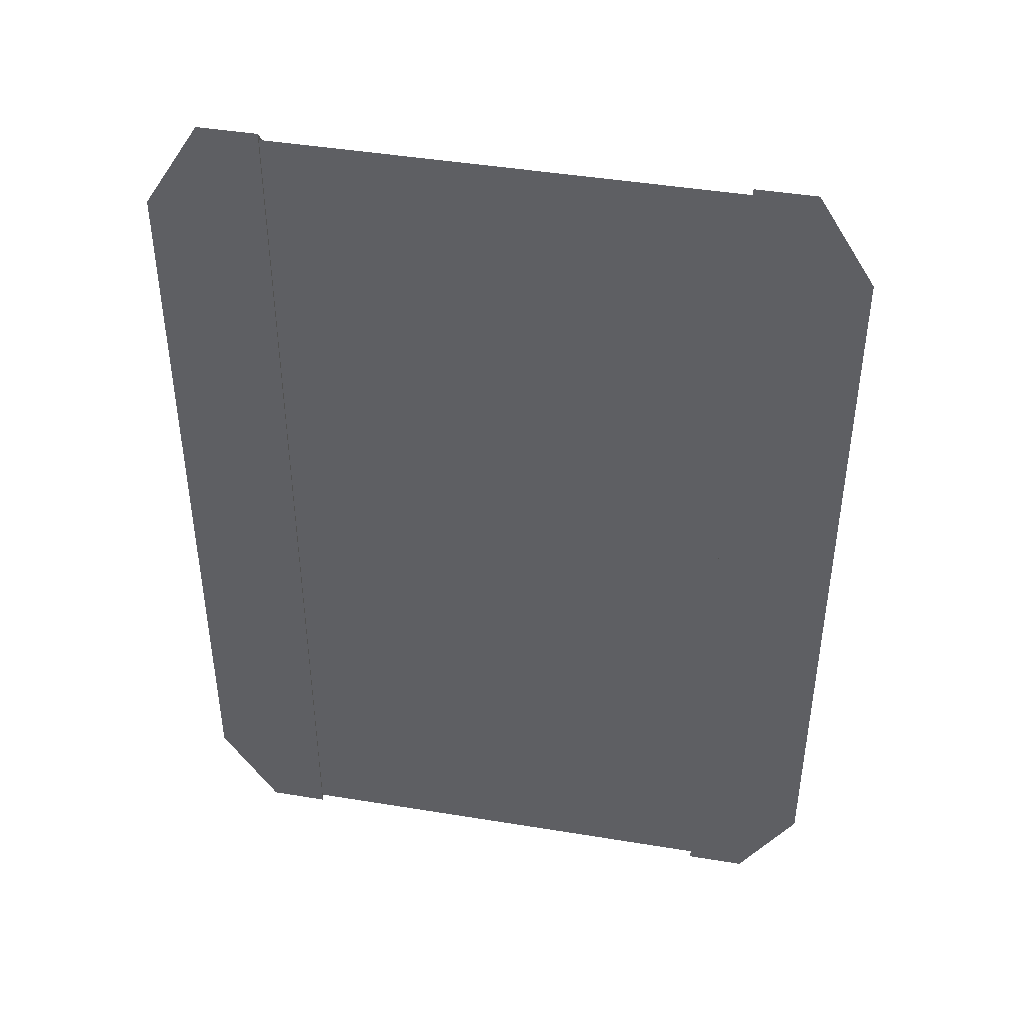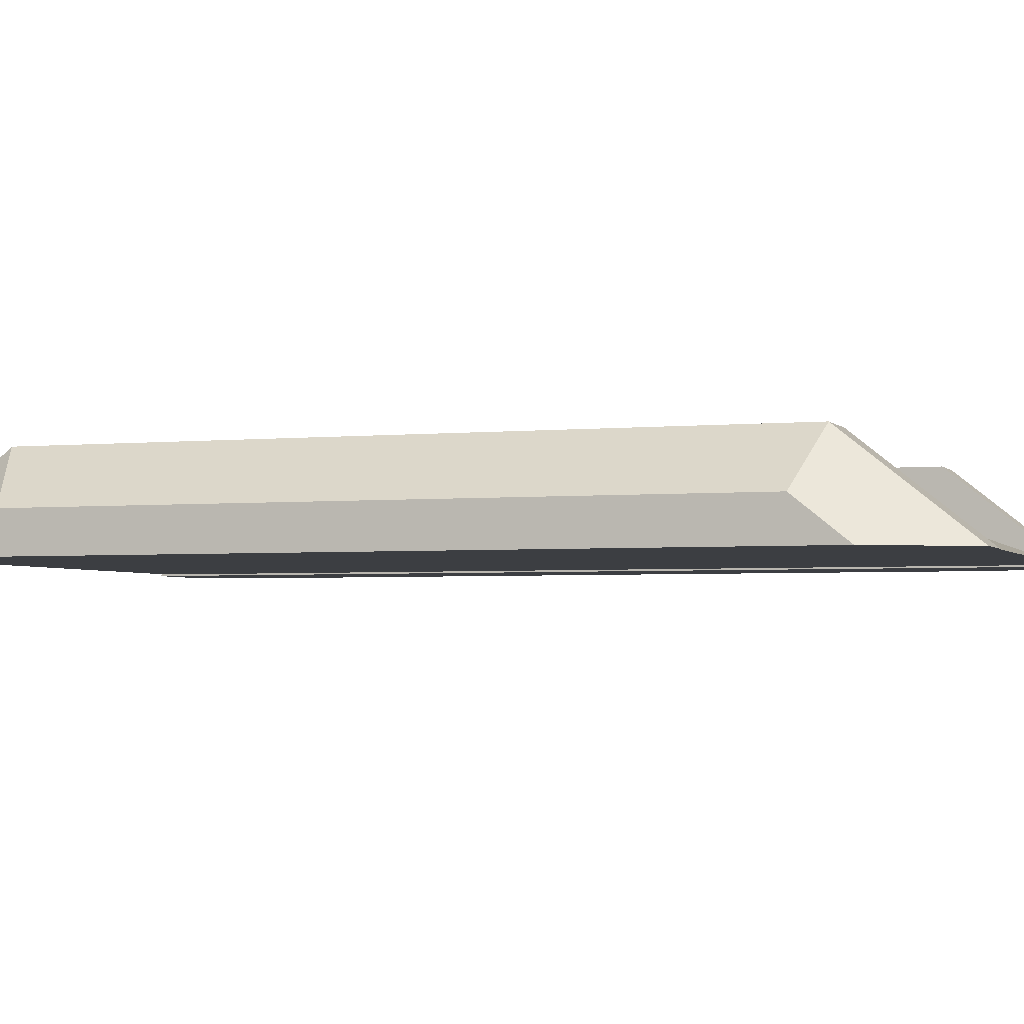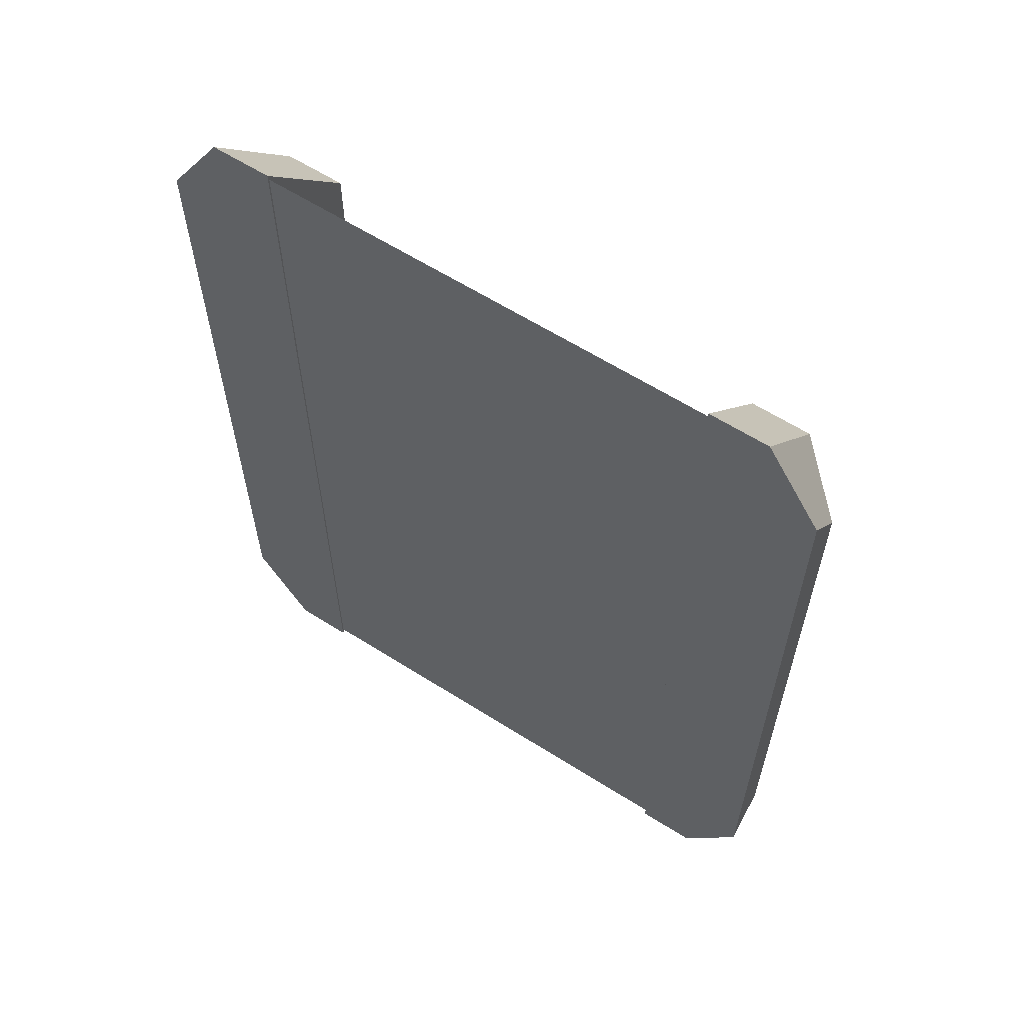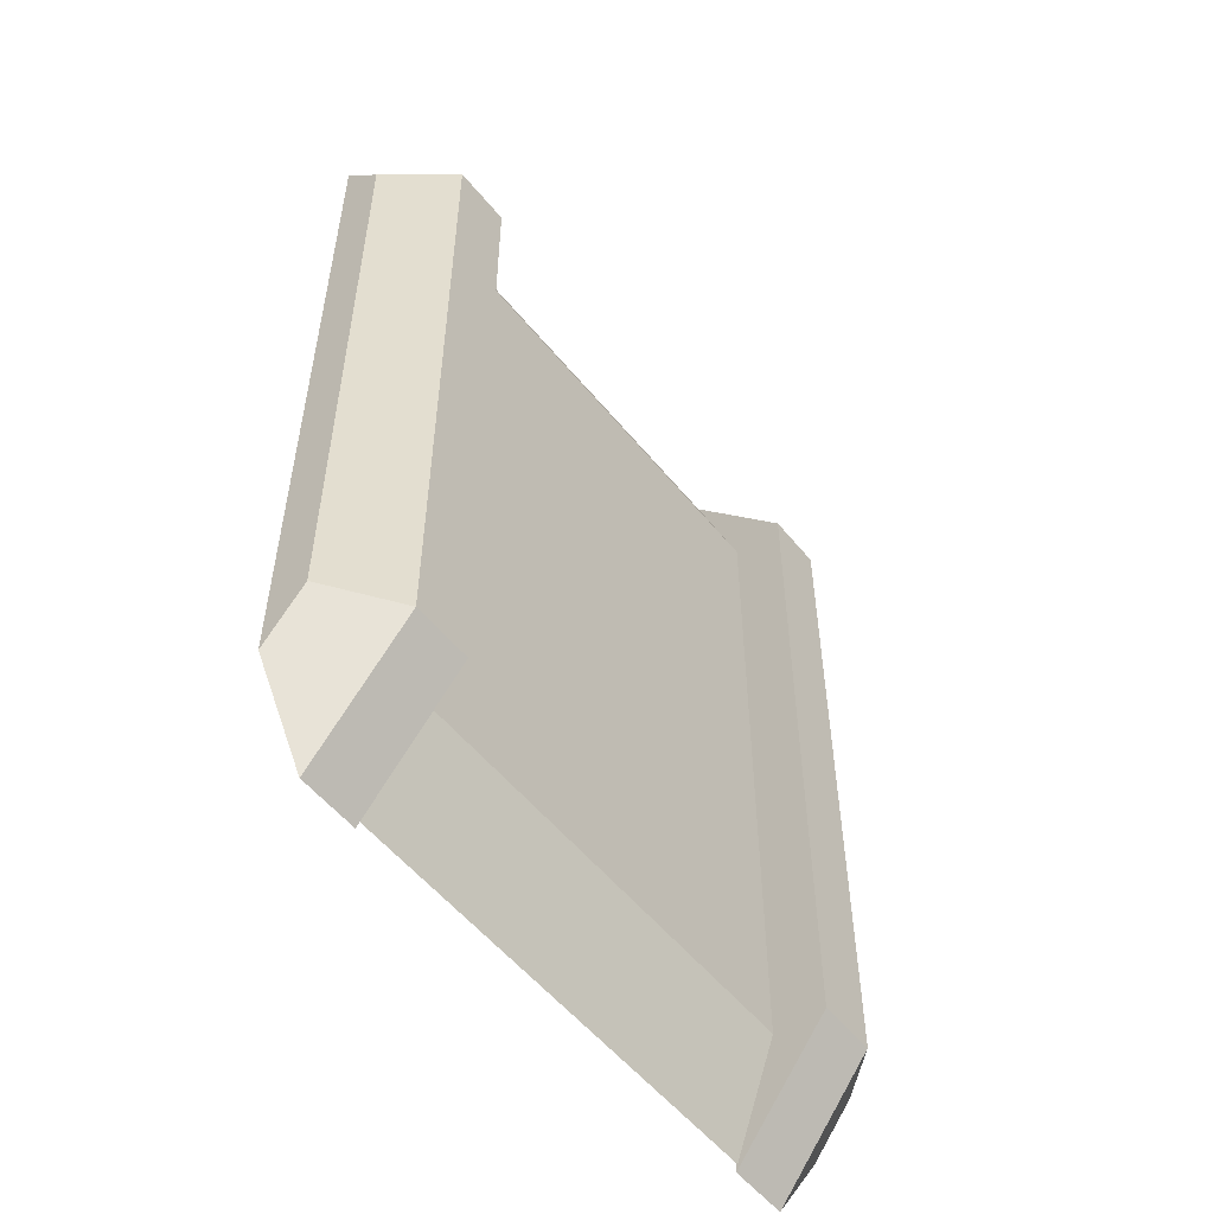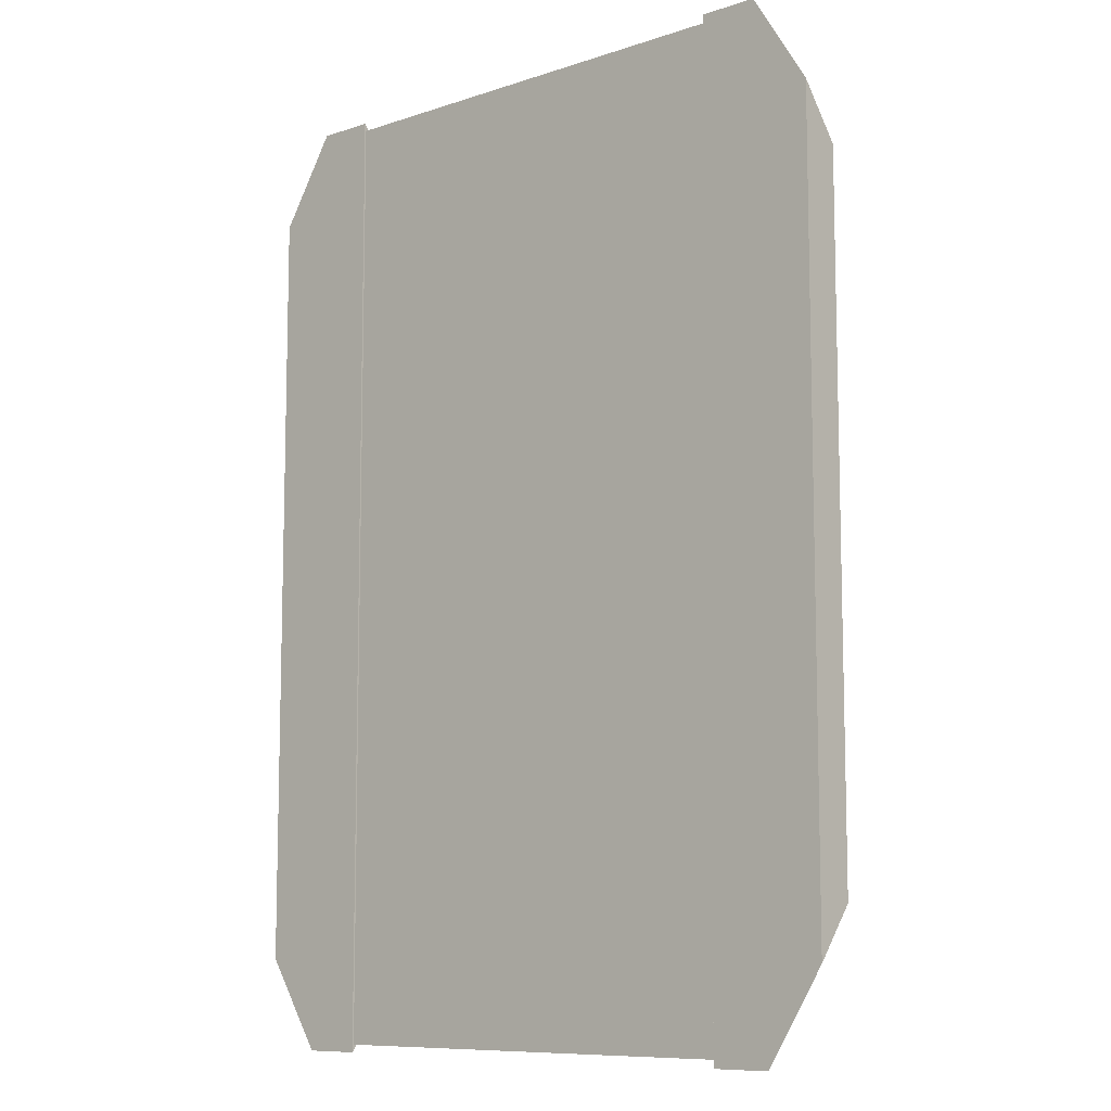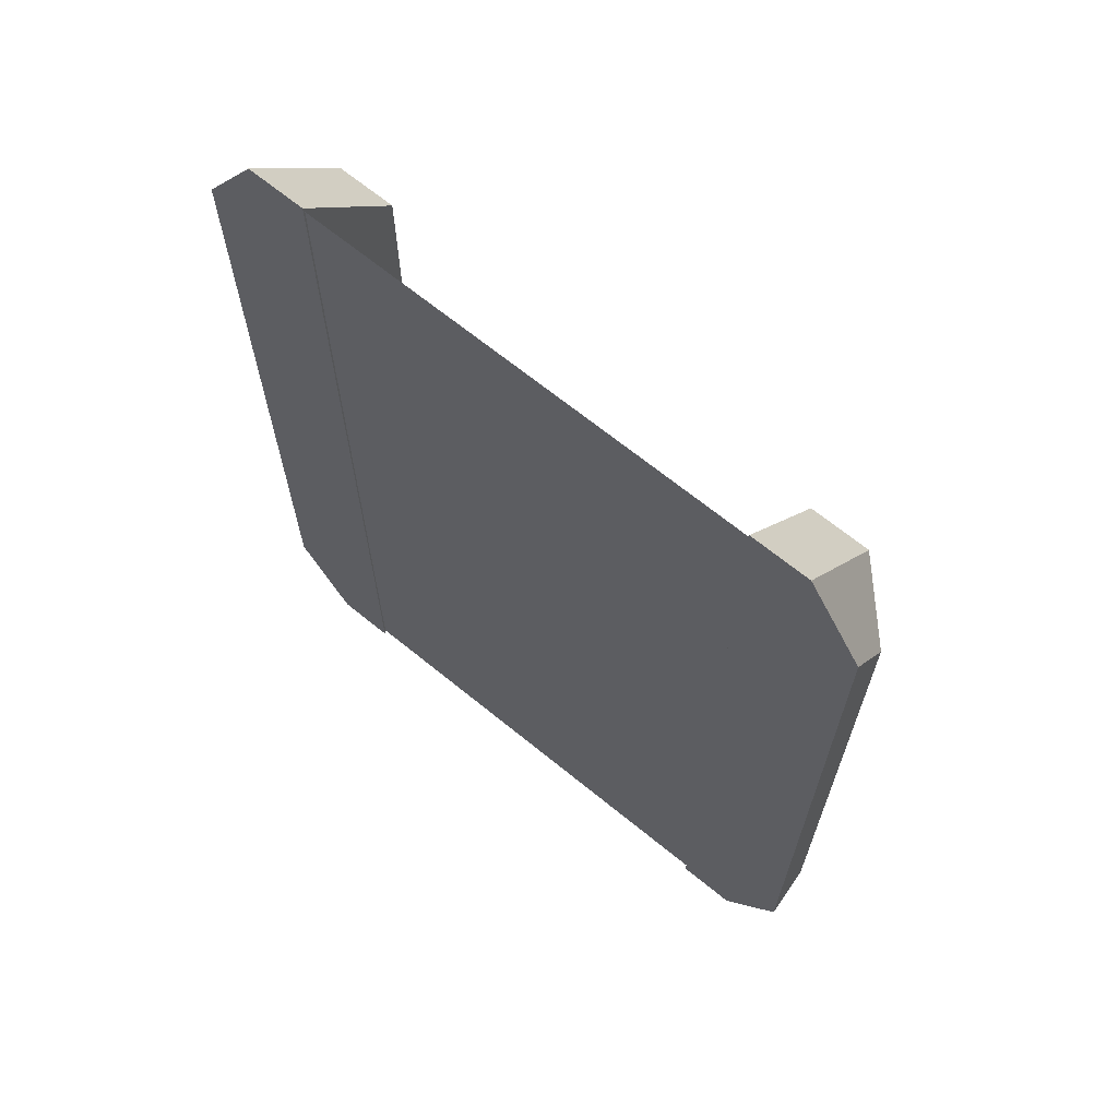
<metadata>
{"format":"obj","ext":"obj","renderer":"f3d","projection":"perspective","resolution":1024,"background":"white","views":[{"elev":44.1,"azim":10.9,"up":"+Z"},{"elev":-3.1,"azim":-70.4,"up":"+Y"},{"elev":62.1,"azim":32.7,"up":"+Z"},{"elev":-55.0,"azim":128.5,"up":"+Z"},{"elev":-9.3,"azim":41.1,"up":"+Z"},{"elev":67.5,"azim":39.2,"up":"+Z"}]}
</metadata>
<code>
g Turbo carpet
v -0.7822 -0.0646 1.438
v -0.7822 -0.0646 -1.438
v -0.7822 0.0646 -1.08
v -0.7822 0.0646 1.08
v 0.7822 -0.0646 -1.438
v 0.7822 -0.0646 1.438
v 0.7822 0.0646 1.08
v 0.7822 0.0646 -1.08
v -0.7822 -0.0646 -1.438
v -0.7822 -0.0646 1.438
v 0.7822 -0.0646 1.438
v 0.7822 -0.0646 -1.438
v 0.6823 -0.06974 1.461
v 0.6823 -0.06974 -1.461
v 0.6823 0.2268 -1.092
v 0.6823 0.2268 1.092
v 0.8596 -0.06974 1.461
v 0.6823 -0.06974 1.461
v 0.6823 0.2268 1.092
v 0.8596 0.2268 1.092
v 0.8596 0.2268 -1.092
v 0.8596 0.2268 1.092
v 0.6823 0.2268 1.092
v 0.6823 0.2268 -1.092
v 1.032 -0.06974 -1.185
v 1.032 -0.06974 1.185
v 1.032 0.05415 1.031
v 1.032 0.05415 -1.031
v 0.6823 -0.06974 -1.461
v 0.8596 -0.06974 -1.461
v 0.8596 0.2268 -1.092
v 0.6823 0.2268 -1.092
v 1.032 0.05415 -1.031
v 0.8596 0.2268 -1.092
v 0.8596 -0.06974 -1.461
v 1.032 -0.06974 -1.185
v 0.8596 0.2268 -1.092
v 1.032 0.05415 -1.031
v 1.032 0.05415 1.031
v 0.8596 0.2268 1.092
v 0.8596 0.2268 1.092
v 1.032 0.05415 1.031
v 1.032 -0.06974 1.185
v 0.8596 -0.06974 1.461
v 1.032 -0.06974 -1.185
v 0.8596 -0.06974 -1.461
v 0.6823 -0.06974 -1.461
v 0.6823 -0.06974 1.461
v 1.032 -0.06974 1.185
v 0.8596 -0.06974 1.461
v -0.6823 -0.06974 1.461
v -0.6823 0.2268 1.092
v -0.6823 0.2268 -1.092
v -0.6823 -0.06974 -1.461
v -0.8596 -0.06974 1.461
v -0.8596 0.2268 1.092
v -0.6823 0.2268 1.092
v -0.6823 -0.06974 1.461
v -0.8596 0.2268 -1.092
v -0.6823 0.2268 -1.092
v -0.6823 0.2268 1.092
v -0.8596 0.2268 1.092
v -1.032 -0.06974 -1.185
v -1.032 0.05415 -1.031
v -1.032 0.05415 1.031
v -1.032 -0.06974 1.185
v -0.6823 -0.06974 -1.461
v -0.6823 0.2268 -1.092
v -0.8596 0.2268 -1.092
v -0.8596 -0.06974 -1.461
v -1.032 0.05415 -1.031
v -1.032 -0.06974 -1.185
v -0.8596 -0.06974 -1.461
v -0.8596 0.2268 -1.092
v -0.8596 0.2268 -1.092
v -0.8596 0.2268 1.092
v -1.032 0.05415 1.031
v -1.032 0.05415 -1.031
v -0.8596 0.2268 1.092
v -0.8596 -0.06974 1.461
v -1.032 -0.06974 1.185
v -1.032 0.05415 1.031
v -0.6823 -0.06974 1.461
v -0.6823 -0.06974 -1.461
v -0.8596 -0.06974 -1.461
v -1.032 -0.06974 -1.185
v -1.032 -0.06974 1.185
v -0.8596 -0.06974 1.461
v -0.7822 -0.0646 -1.438
v 0.7822 -0.0646 -1.438
v 0.7822 0.0646 -1.08
v -0.7822 0.0646 -1.08
v 0.7822 -0.0646 1.438
v -0.7822 -0.0646 1.438
v -0.7822 0.0646 1.08
v 0.7822 0.0646 1.08
v 0.7822 0.0646 -1.08
v 0.7822 0.0646 1.08
v -0.7822 0.0646 1.08
v -0.7822 0.0646 -1.08
g Turbo carpet_0
f 3 2 1
f 4 3 1
f 7 6 5
f 8 7 5
f 11 10 9
f 12 11 9
f 15 14 13
f 16 15 13
f 19 18 17
f 20 19 17
f 23 22 21
f 24 23 21
f 27 26 25
f 28 27 25
f 31 30 29
f 32 31 29
f 35 34 33
f 36 35 33
f 39 38 37
f 40 39 37
f 43 42 41
f 44 43 41
f 47 46 45
f 45 48 47
f 45 49 48
f 49 50 48
f 53 52 51
f 54 53 51
f 57 56 55
f 58 57 55
f 61 60 59
f 62 61 59
f 65 64 63
f 66 65 63
f 69 68 67
f 70 69 67
f 73 72 71
f 74 73 71
f 77 76 75
f 78 77 75
f 81 80 79
f 82 81 79
f 85 84 83
f 83 86 85
f 83 87 86
f 83 88 87
g Turbo carpet_1
f 91 90 89
f 92 91 89
f 95 94 93
f 96 95 93
g Turbo carpet_2
f 99 98 97
f 100 99 97

</code>
